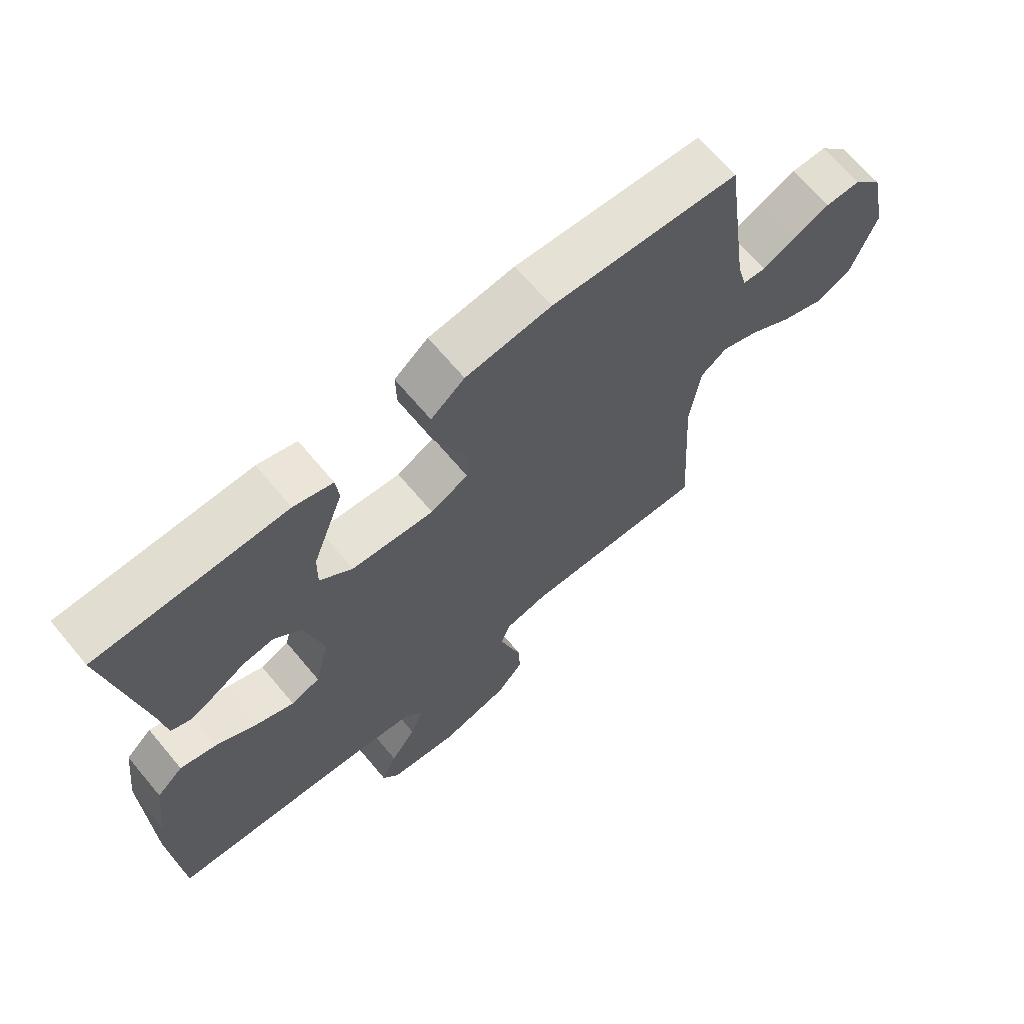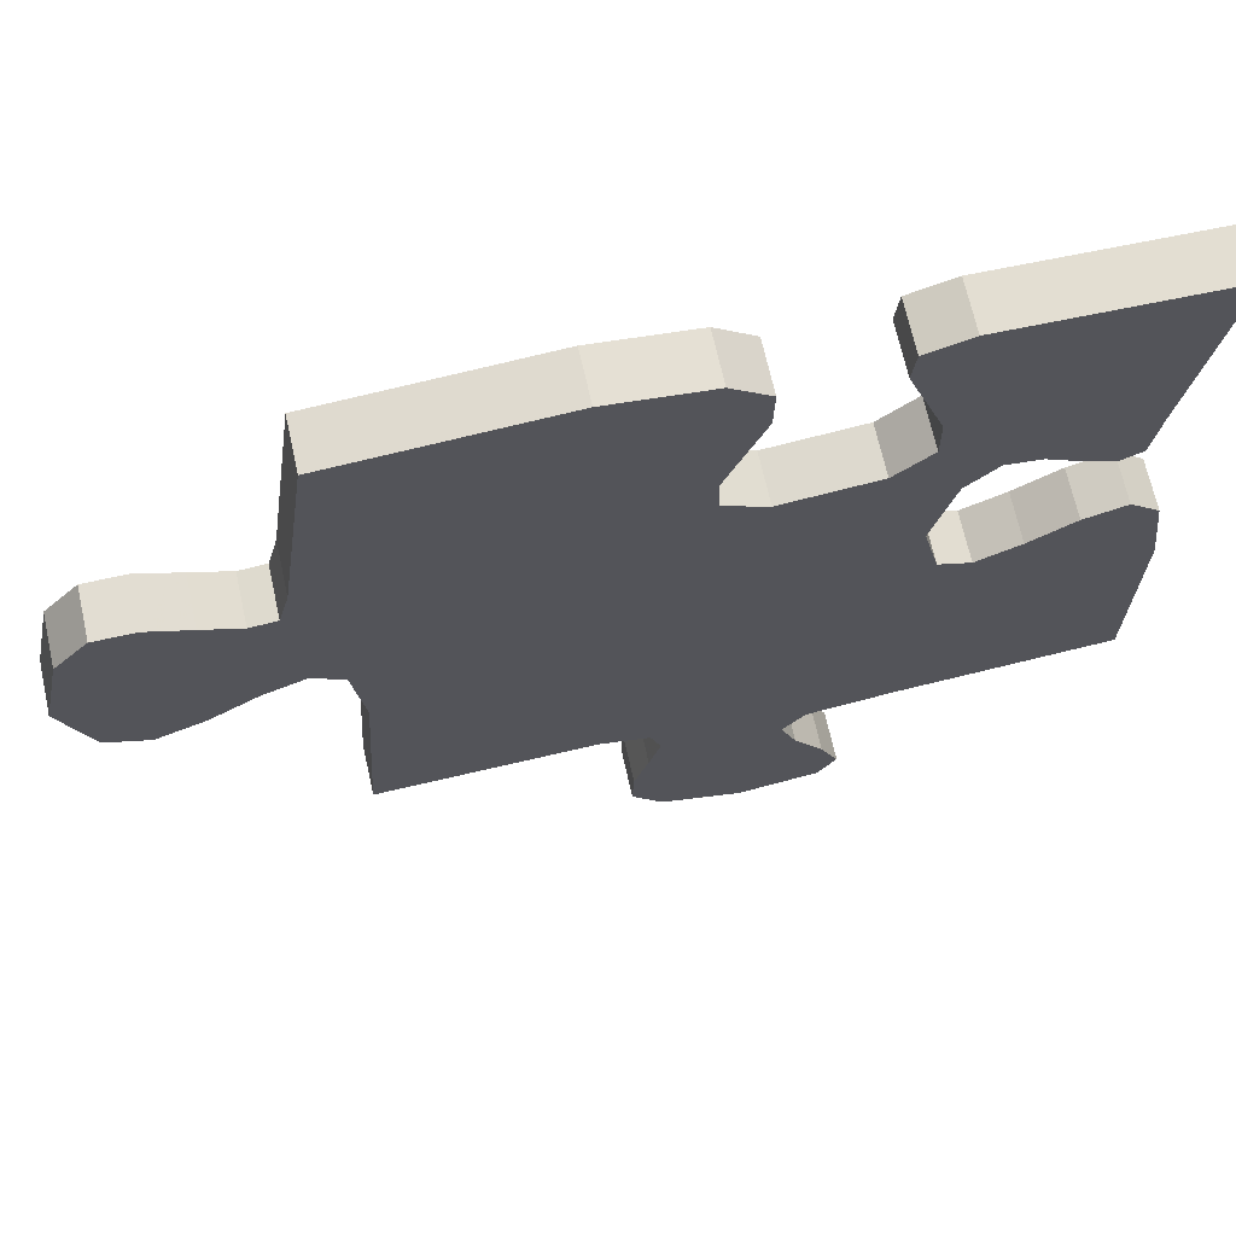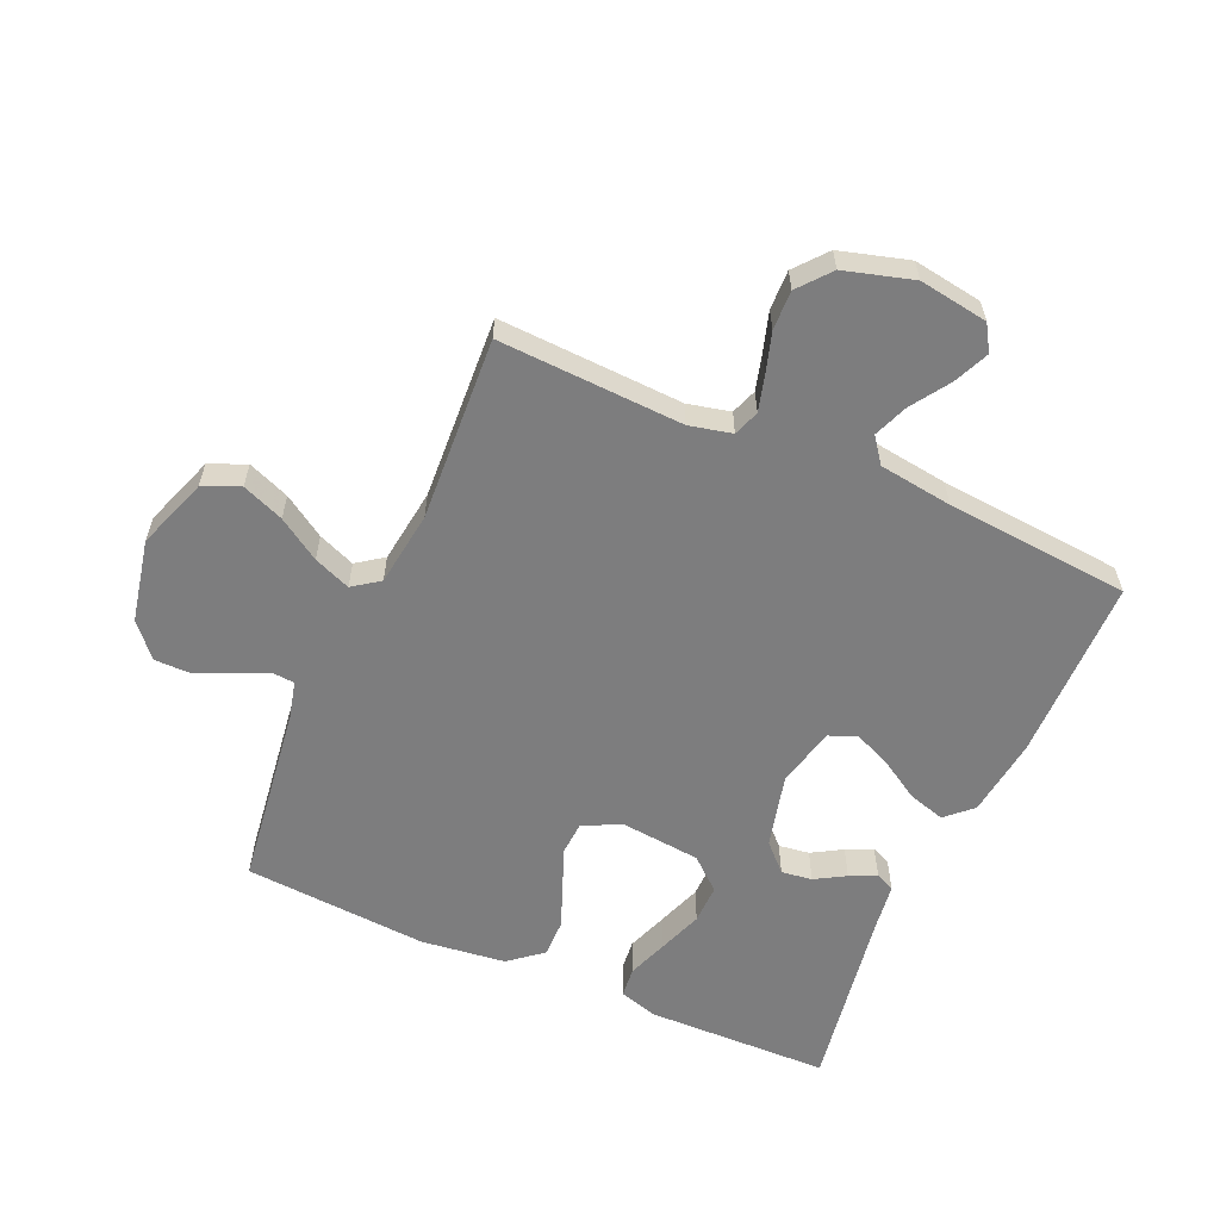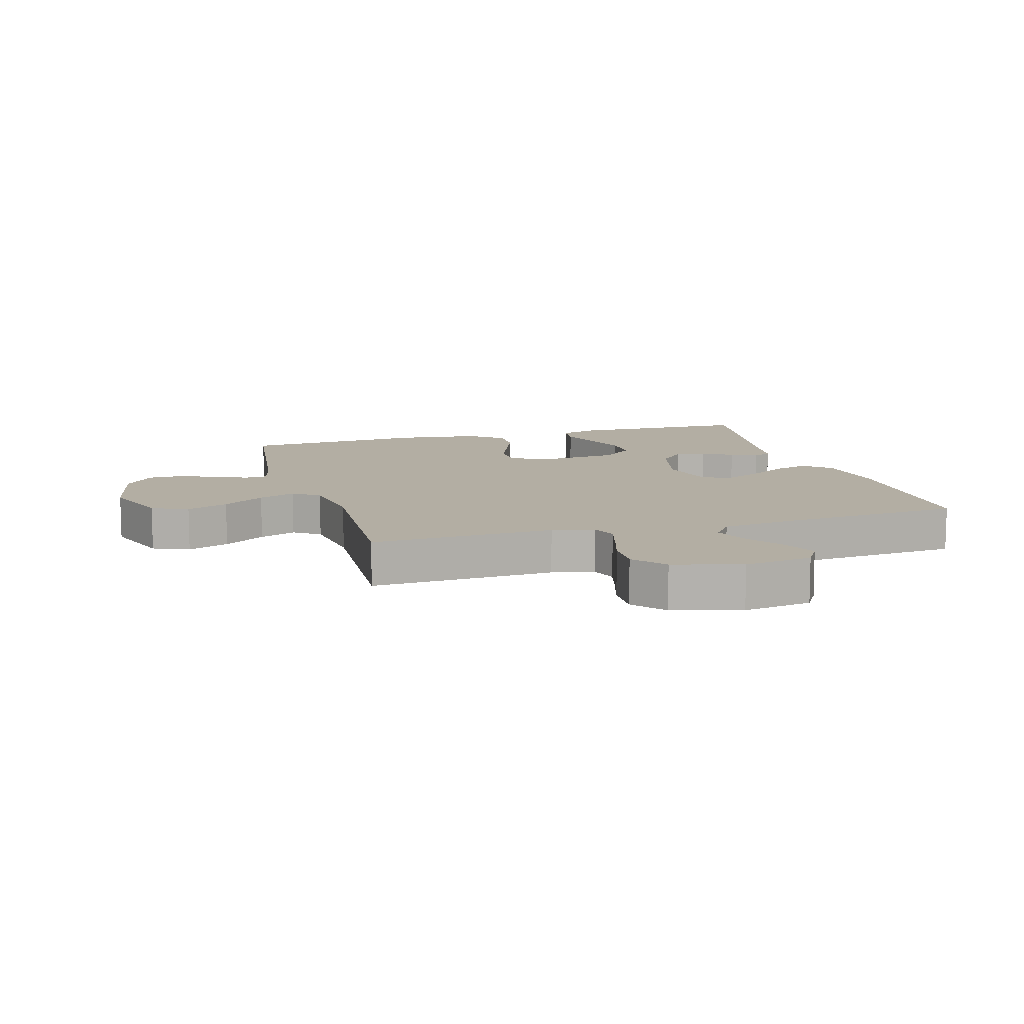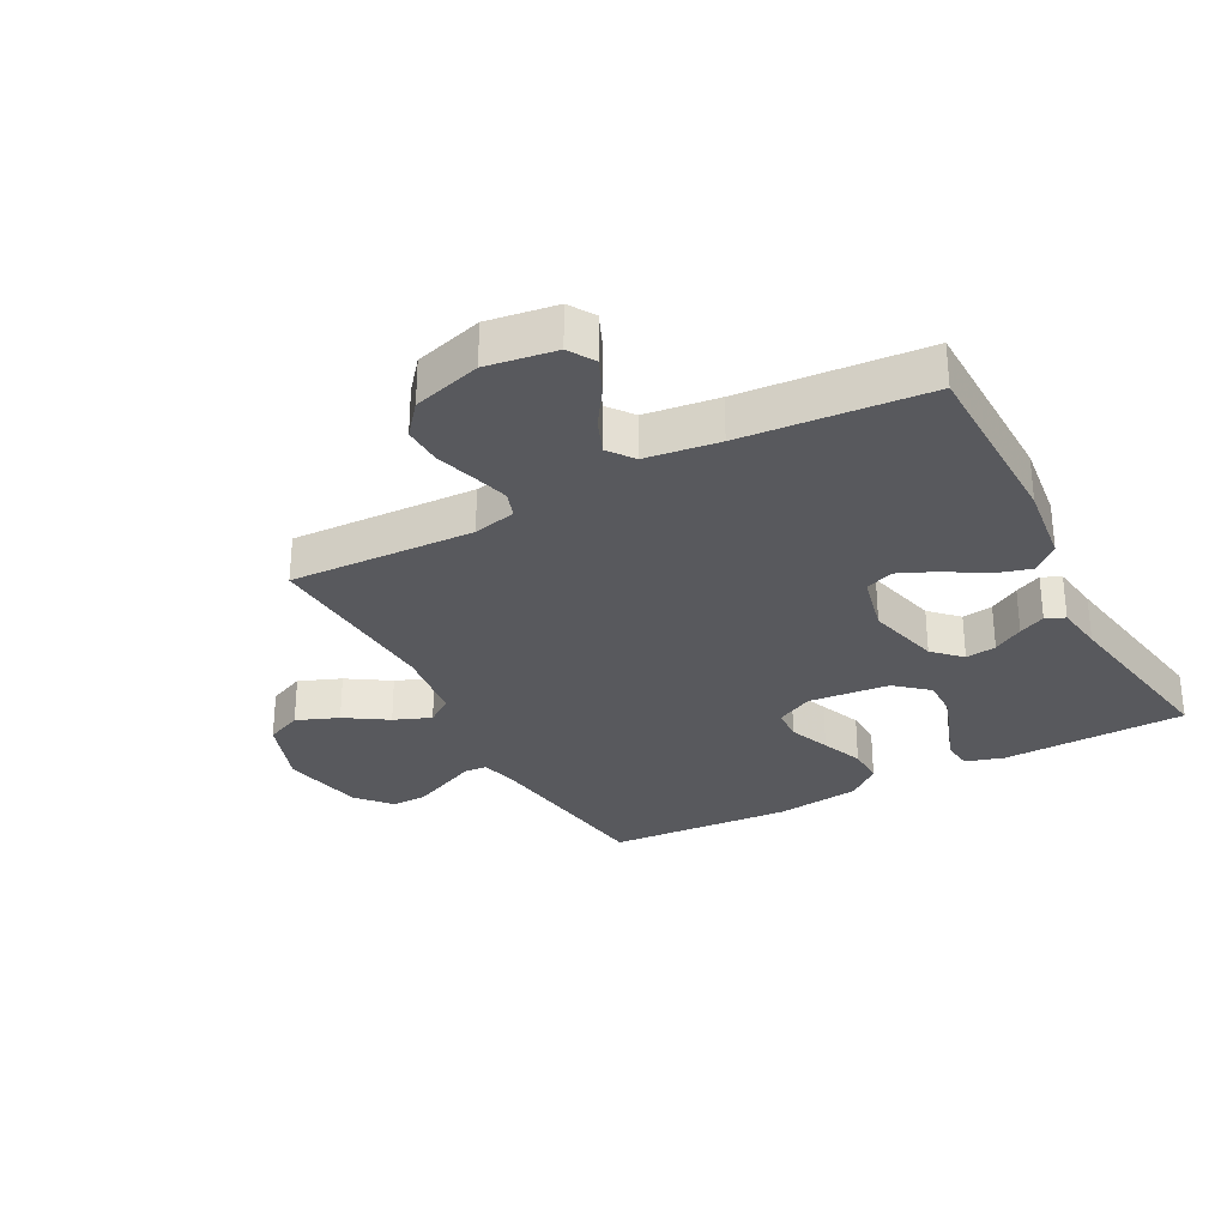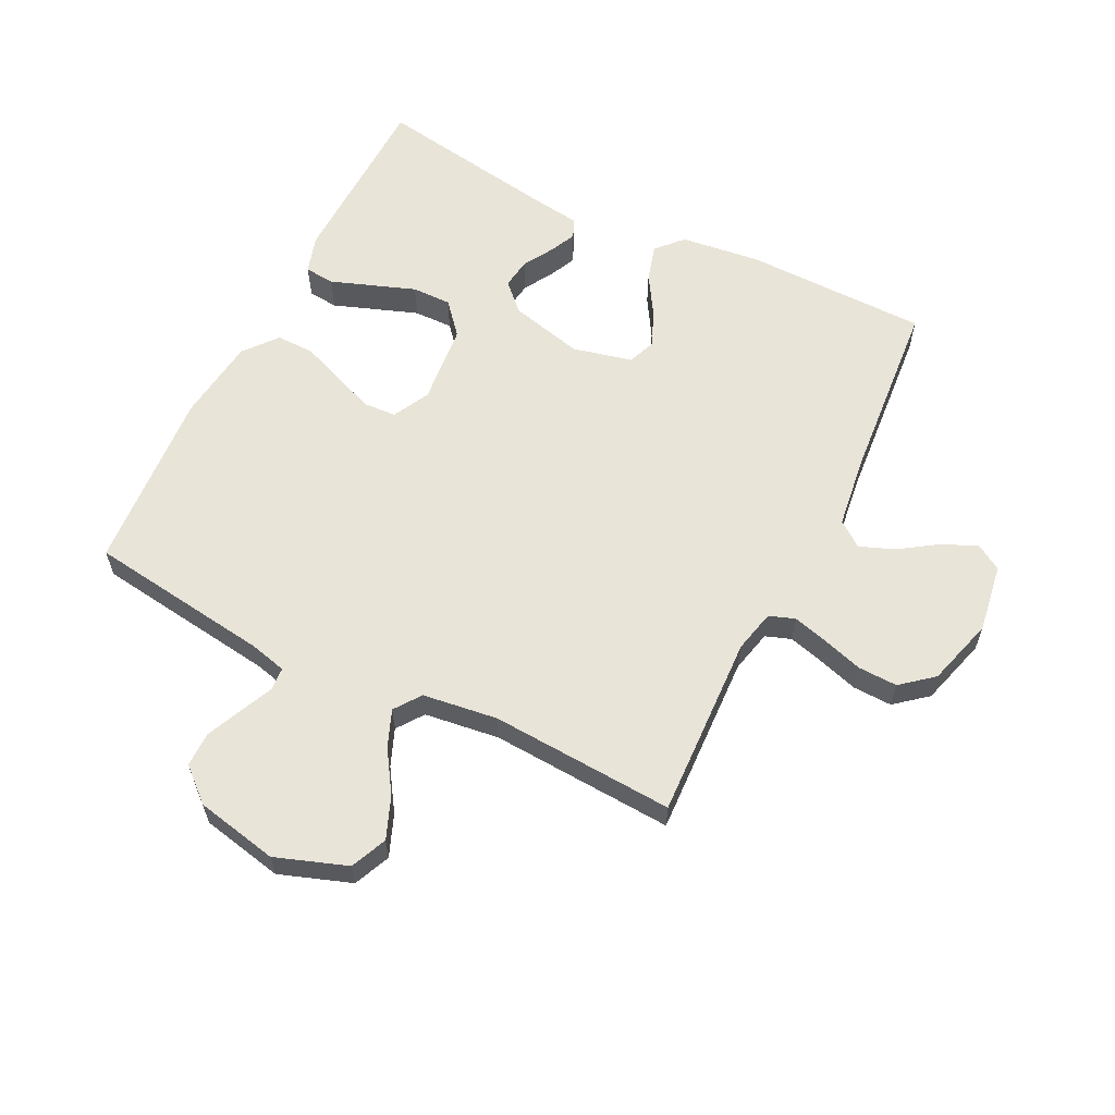
<metadata>
{"format":"obj","ext":"obj","renderer":"f3d","projection":"perspective","resolution":1024,"background":"white","views":[{"elev":67.7,"azim":-40.0,"up":"+Z"},{"elev":68.2,"azim":167.5,"up":"+Z"},{"elev":-59.2,"azim":156.1,"up":"+Y"},{"elev":10.9,"azim":163.6,"up":"+Y"},{"elev":-30.1,"azim":-151.9,"up":"+Y"},{"elev":60.5,"azim":116.4,"up":"+Y"}]}
</metadata>
<code>
v -0.5 0.07 0.5
v -0.2 0.07 0.507
v -0.138 0.07 0.488
v -0.133 0.07 0.439
v -0.157 0.07 0.373
v -0.183 0.07 0.301
v -0.184 0.07 0.237
v -0.132 0.07 0.192
v 0 0.07 0.179
v 0.06 0.07 0.21
v 0.063 0.07 0.263
v 0.037 0.07 0.33
v 0.01 0.07 0.398
v 0.009 0.07 0.46
v 0.063 0.07 0.504
v 0.2 0.07 0.521
v 0.5 0.07 0.5
v 0.541 0.07 0.2
v 0.556 0.07 0.141
v 0.593 0.07 0.138
v 0.646 0.07 0.162
v 0.705 0.07 0.188
v 0.762 0.07 0.188
v 0.809 0.07 0.134
v 0.837 0.07 0
v 0.796 0.07 -0.116
v 0.737 0.07 -0.142
v 0.669 0.07 -0.115
v 0.601 0.07 -0.071
v 0.541 0.07 -0.047
v 0.498 0.07 -0.078
v 0.482 0.07 -0.2
v 0.5 0.07 -0.5
v 0.2 0.07 -0.487
v 0.131 0.07 -0.503
v 0.116 0.07 -0.545
v 0.132 0.07 -0.603
v 0.152 0.07 -0.668
v 0.154 0.07 -0.732
v 0.111 0.07 -0.784
v 0 0.07 -0.816
v -0.112 0.07 -0.799
v -0.138 0.07 -0.757
v -0.113 0.07 -0.7
v -0.072 0.07 -0.638
v -0.05 0.07 -0.582
v -0.081 0.07 -0.541
v -0.2 0.07 -0.525
v -0.5 0.07 -0.5
v -0.504 0.07 -0.2
v -0.488 0.07 -0.071
v -0.446 0.07 -0.032
v -0.387 0.07 -0.049
v -0.323 0.07 -0.088
v -0.262 0.07 -0.115
v -0.216 0.07 -0.097
v -0.193 0.07 0
v -0.223 0.07 0.12
v -0.266 0.07 0.163
v -0.316 0.07 0.156
v -0.365 0.07 0.127
v -0.408 0.07 0.107
v -0.439 0.07 0.121
v -0.45 0.07 0.2
v -0.5 0 0.5
v -0.2 0 0.507
v -0.138 0 0.488
v -0.133 0 0.439
v -0.157 0 0.373
v -0.183 0 0.301
v -0.184 0 0.237
v -0.132 0 0.192
v 0 0 0.179
v 0.06 0 0.21
v 0.063 0 0.263
v 0.037 0 0.33
v 0.01 0 0.398
v 0.009 0 0.46
v 0.063 0 0.504
v 0.2 0 0.521
v 0.5 0 0.5
v 0.541 0 0.2
v 0.556 0 0.141
v 0.593 0 0.138
v 0.646 0 0.162
v 0.705 0 0.188
v 0.762 0 0.188
v 0.809 0 0.134
v 0.837 0 0
v 0.796 0 -0.116
v 0.737 0 -0.142
v 0.669 0 -0.115
v 0.601 0 -0.071
v 0.541 0 -0.047
v 0.498 0 -0.078
v 0.482 0 -0.2
v 0.5 0 -0.5
v 0.2 0 -0.487
v 0.131 0 -0.503
v 0.116 0 -0.545
v 0.132 0 -0.603
v 0.152 0 -0.668
v 0.154 0 -0.732
v 0.111 0 -0.784
v 0 0 -0.816
v -0.112 0 -0.799
v -0.138 0 -0.757
v -0.113 0 -0.7
v -0.072 0 -0.638
v -0.05 0 -0.582
v -0.081 0 -0.541
v -0.2 0 -0.525
v -0.5 0 -0.5
v -0.504 0 -0.2
v -0.488 0 -0.071
v -0.446 0 -0.032
v -0.387 0 -0.049
v -0.323 0 -0.088
v -0.262 0 -0.115
v -0.216 0 -0.097
v -0.193 0 0
v -0.223 0 0.12
v -0.266 0 0.163
v -0.316 0 0.156
v -0.365 0 0.127
v -0.408 0 0.107
v -0.439 0 0.121
v -0.45 0 0.2
f 62 63 64
f 61 62 64
f 60 61 64
f 3 4 5
f 2 3 5
f 1 2 5
f 64 1 5
f 60 64 5
f 59 60 5
f 52 53 54
f 51 52 54
f 50 51 54
f 49 50 54
f 48 49 54
f 47 48 54 55
f 46 47 55 56
f 43 44 45
f 42 43 45
f 41 42 45
f 40 41 45
f 39 40 45
f 38 39 45
f 37 38 45
f 36 37 45 46
f 46 56 57
f 36 46 57
f 35 36 57
f 32 33 34
f 35 57 58
f 34 35 58
f 32 34 58
f 31 32 58
f 27 28 29
f 26 27 29
f 25 26 29
f 24 25 29
f 23 24 29
f 22 23 29
f 21 22 29
f 20 21 29
f 19 20 29 30
f 16 17 18
f 15 16 18
f 14 15 18
f 13 14 18
f 12 13 18
f 19 30 31
f 18 19 31
f 12 18 31
f 11 12 31
f 59 5 6
f 59 6 7
f 58 59 7 8
f 31 58 8 9
f 10 11 31
f 9 10 31
f 128 127 126
f 128 126 125
f 128 125 124
f 69 68 67
f 69 67 66
f 69 66 65
f 69 65 128
f 69 128 124
f 69 124 123
f 118 117 116
f 118 116 115
f 118 115 114
f 118 114 113
f 118 113 112
f 119 118 112 111
f 120 119 111 110
f 109 108 107
f 109 107 106
f 109 106 105
f 109 105 104
f 109 104 103
f 109 103 102
f 109 102 101
f 110 109 101 100
f 121 120 110
f 121 110 100
f 121 100 99
f 98 97 96
f 122 121 99
f 122 99 98
f 122 98 96
f 122 96 95
f 93 92 91
f 93 91 90
f 93 90 89
f 93 89 88
f 93 88 87
f 93 87 86
f 93 86 85
f 93 85 84
f 94 93 84 83
f 82 81 80
f 82 80 79
f 82 79 78
f 82 78 77
f 82 77 76
f 95 94 83
f 95 83 82
f 95 82 76
f 95 76 75
f 70 69 123
f 71 70 123
f 72 71 123 122
f 73 72 122 95
f 95 75 74
f 95 74 73
f 1 65 66 2
f 2 66 67 3
f 3 67 68 4
f 4 68 69 5
f 5 69 70 6
f 6 70 71 7
f 7 71 72 8
f 8 72 73 9
f 9 73 74 10
f 10 74 75 11
f 11 75 76 12
f 12 76 77 13
f 13 77 78 14
f 14 78 79 15
f 15 79 80 16
f 16 80 81 17
f 17 81 82 18
f 18 82 83 19
f 19 83 84 20
f 20 84 85 21
f 21 85 86 22
f 22 86 87 23
f 23 87 88 24
f 24 88 89 25
f 25 89 90 26
f 26 90 91 27
f 27 91 92 28
f 28 92 93 29
f 29 93 94 30
f 30 94 95 31
f 31 95 96 32
f 32 96 97 33
f 33 97 98 34
f 34 98 99 35
f 35 99 100 36
f 36 100 101 37
f 37 101 102 38
f 38 102 103 39
f 39 103 104 40
f 40 104 105 41
f 41 105 106 42
f 42 106 107 43
f 43 107 108 44
f 44 108 109 45
f 45 109 110 46
f 46 110 111 47
f 47 111 112 48
f 48 112 113 49
f 49 113 114 50
f 50 114 115 51
f 51 115 116 52
f 52 116 117 53
f 53 117 118 54
f 54 118 119 55
f 55 119 120 56
f 56 120 121 57
f 57 121 122 58
f 58 122 123 59
f 59 123 124 60
f 60 124 125 61
f 61 125 126 62
f 62 126 127 63
f 63 127 128 64
f 64 128 65 1

</code>
